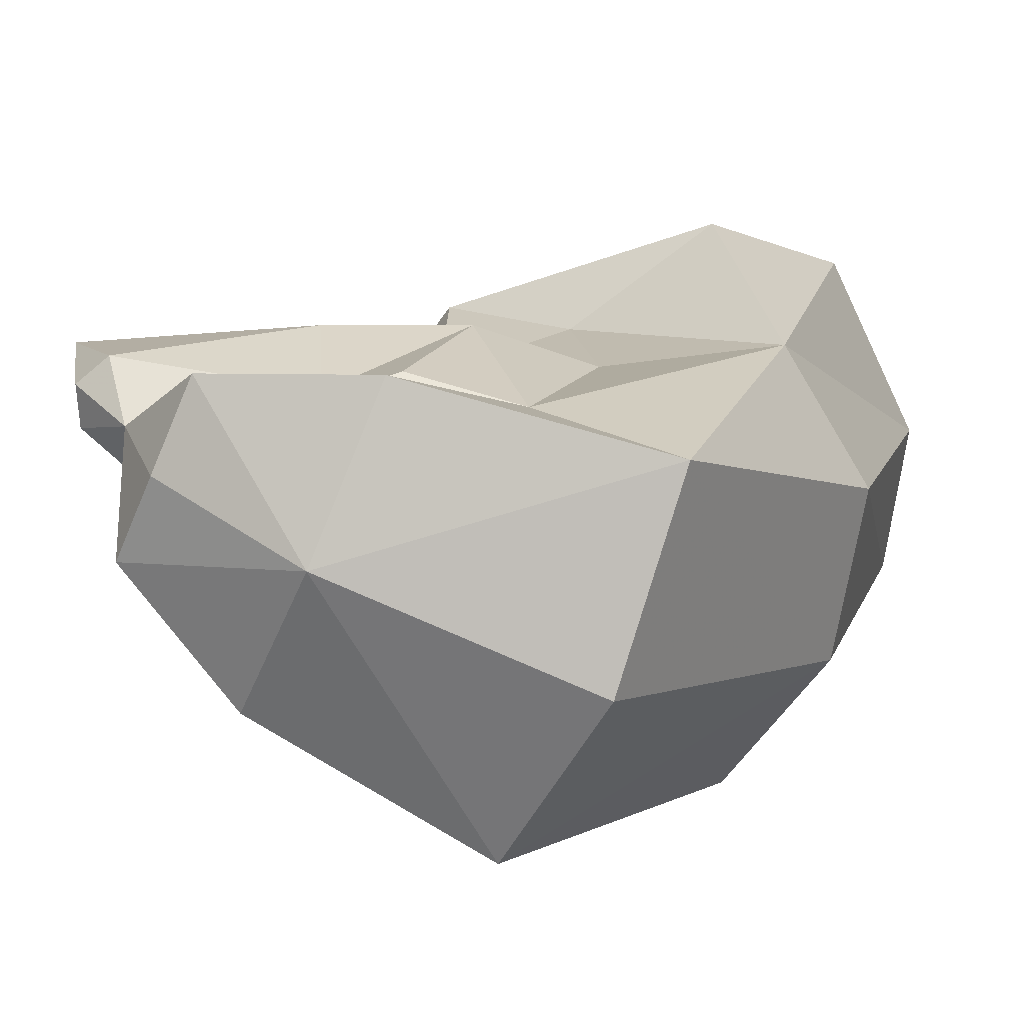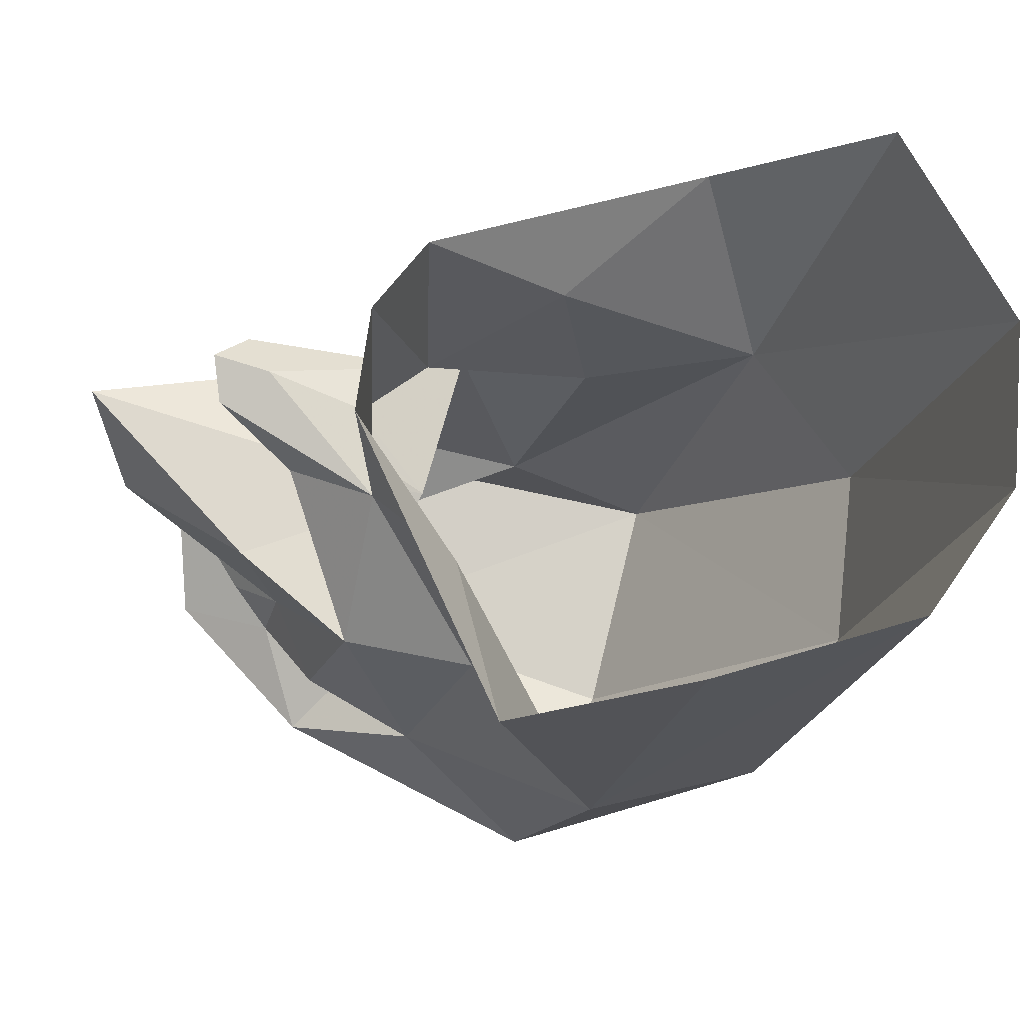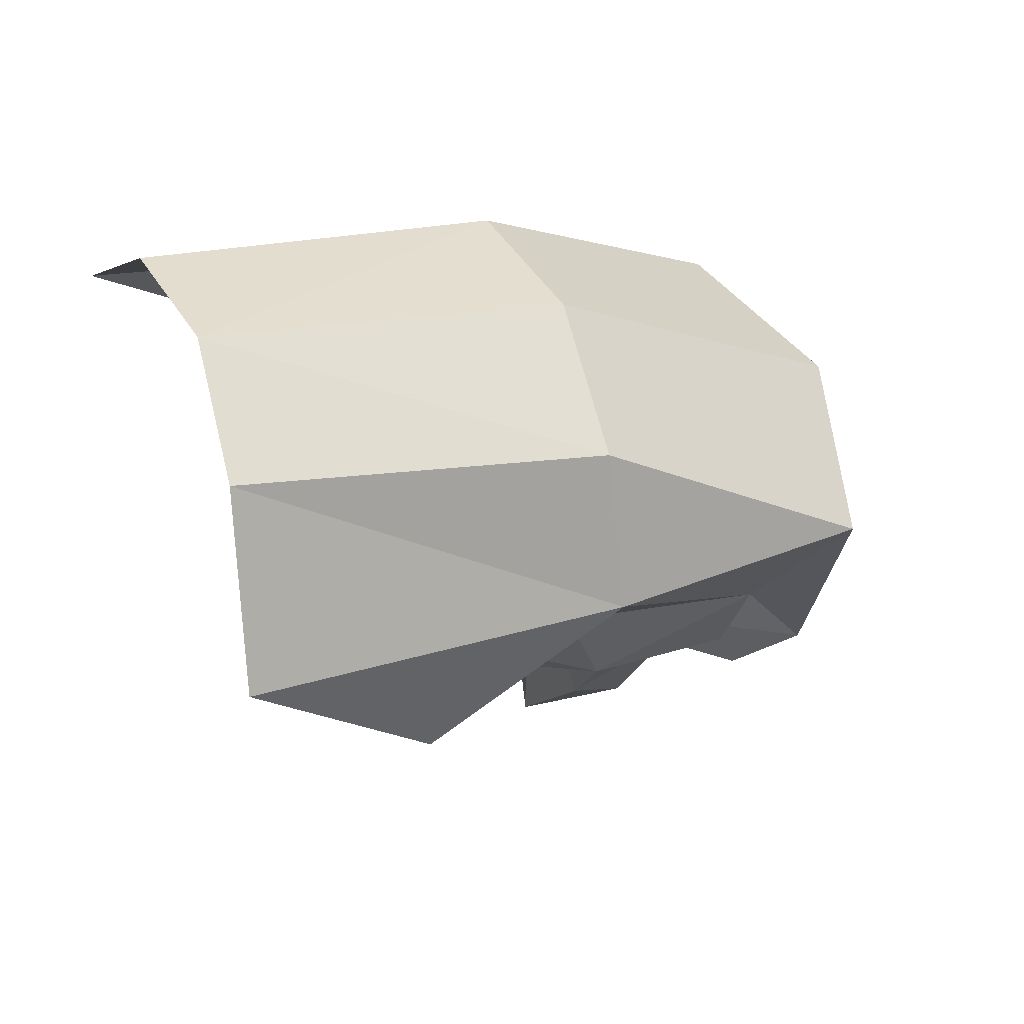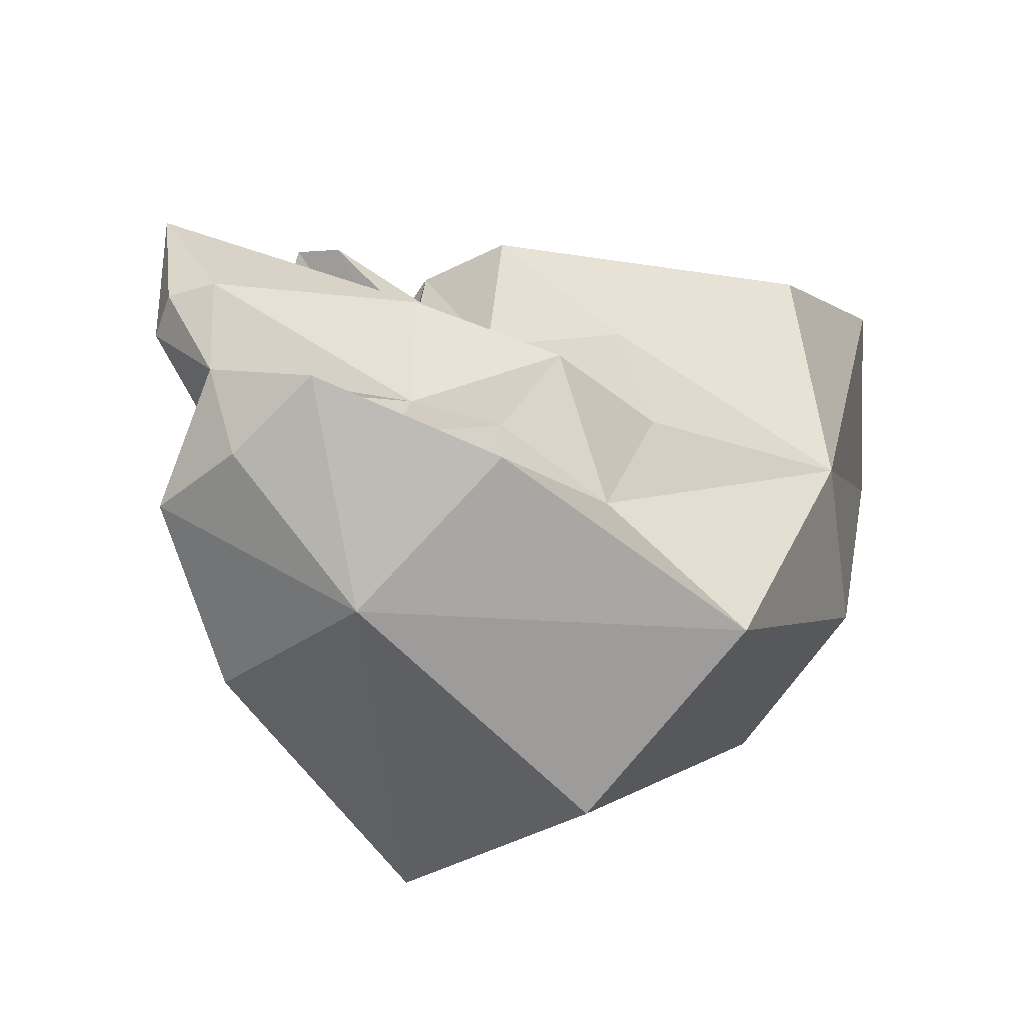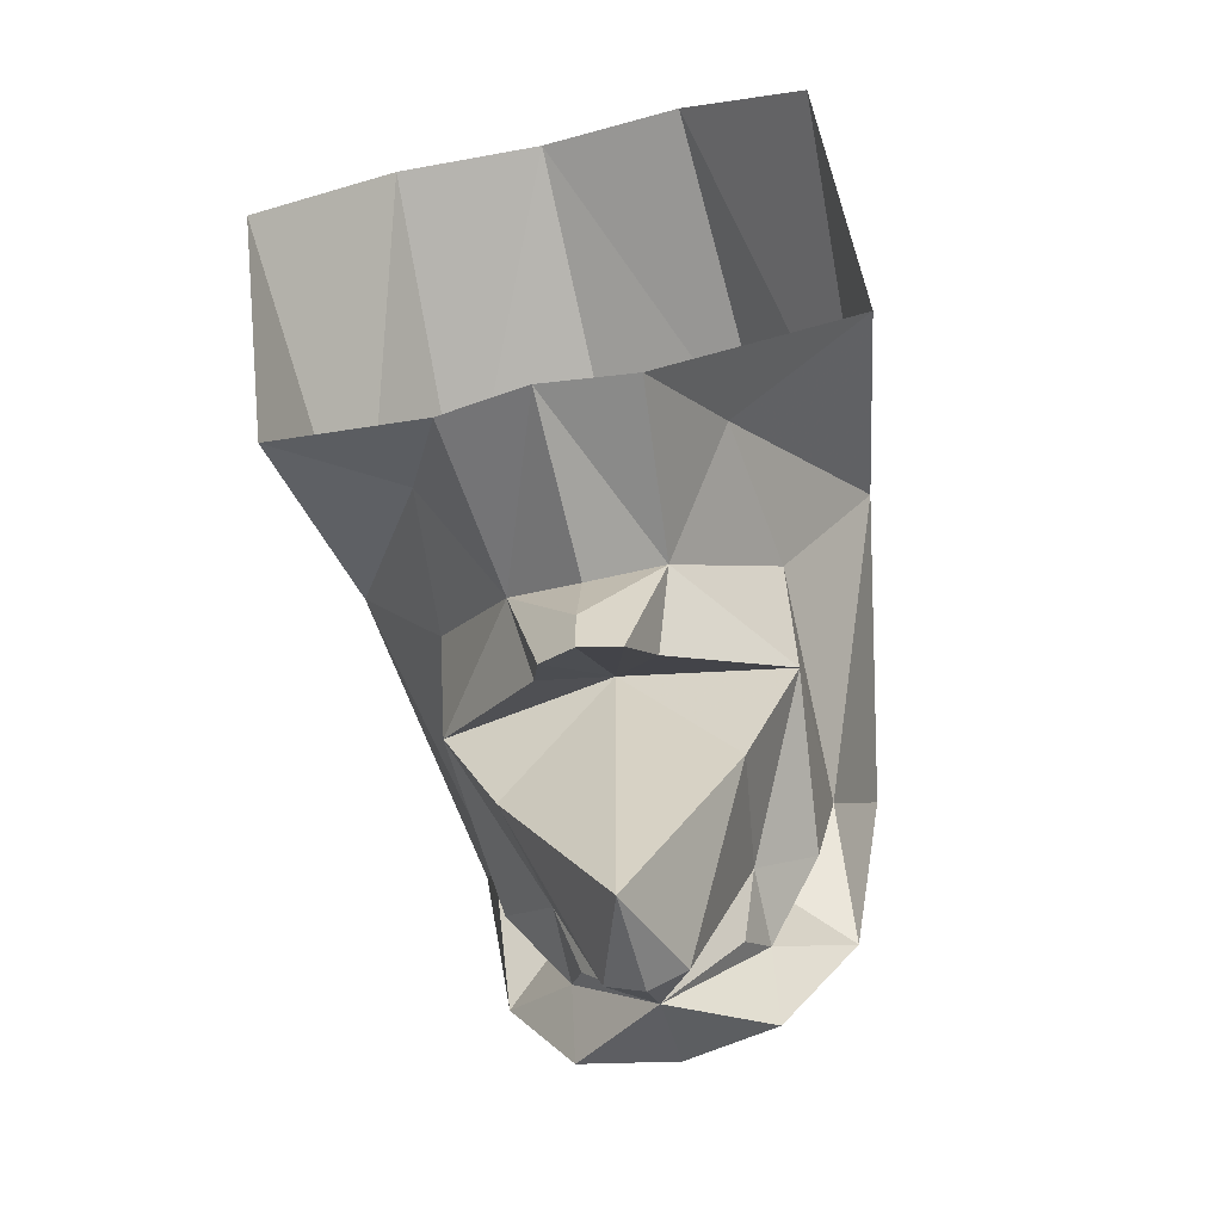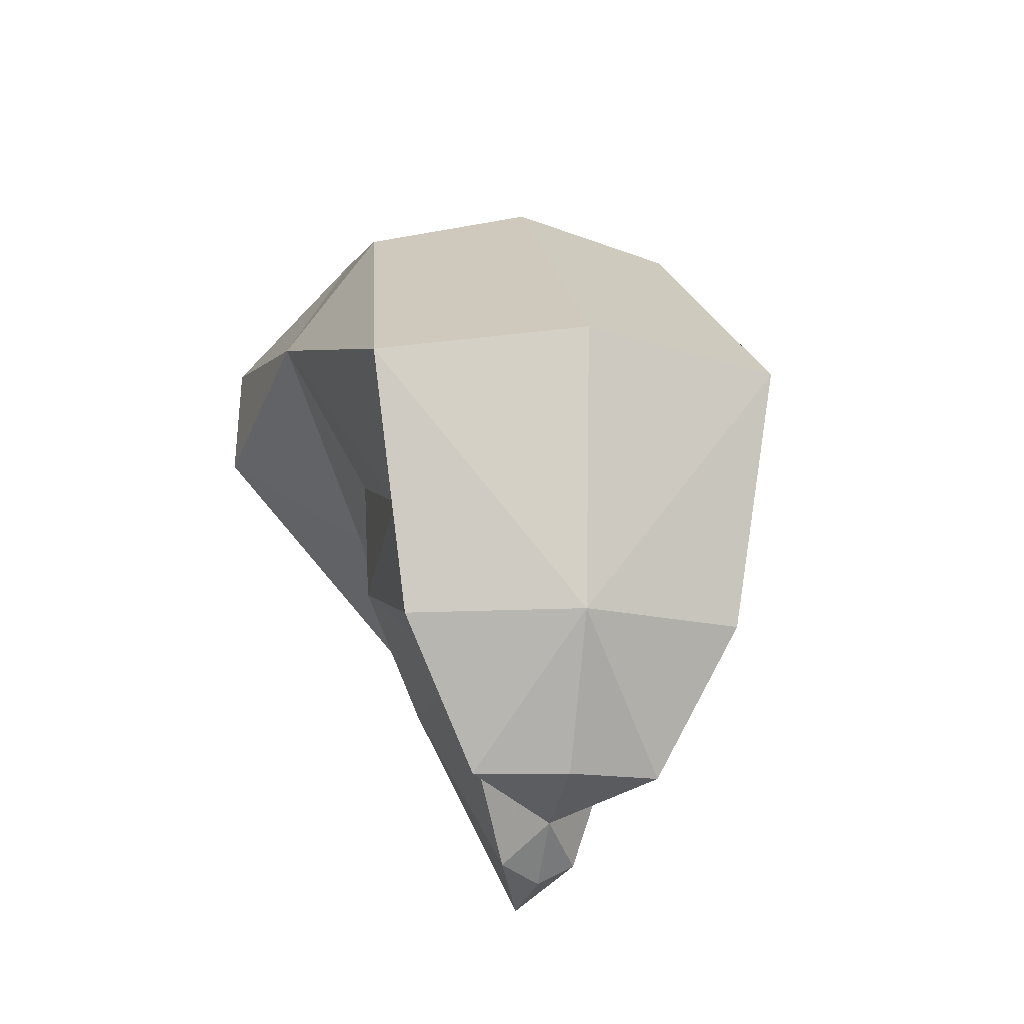
<metadata>
{"format":"obj","ext":"obj","renderer":"f3d","projection":"perspective","resolution":1024,"background":"white","views":[{"elev":-70.4,"azim":-113.2,"up":"+Y"},{"elev":61.6,"azim":-70.7,"up":"+Y"},{"elev":54.7,"azim":-111.4,"up":"+Z"},{"elev":-56.6,"azim":-136.2,"up":"+Y"},{"elev":-61.6,"azim":-166.9,"up":"+Z"},{"elev":-14.7,"azim":-11.7,"up":"+Z"}]}
</metadata>
<code>
v 0.08594 -1.555 0.0625
v 0 -1.578 0.07031
v 0 -1.57 -0.04688
v 0.07031 -1.547 -0.04688
v 0.07031 -1.516 0.007812
v 0.1094 -1.43 0.1016
v 0.07031 -1.438 0.1562
v 0 -1.445 0.1719
v -0.08594 -1.555 0.0625
v -0.07031 -1.547 -0.04688
v -0.03906 -1.531 -0.1094
v 0 -1.539 -0.1094
v 0.03906 -1.531 -0.1094
v 0.03906 -1.523 -0.07031
v 0.04688 -1.531 -0.03125
v 0.0625 -1.508 -0.03906
v 0.07031 -1.438 -0.01562
v 0.07031 -1.422 0.03906
v 0.0625 -1.352 0.03125
v 0.125 -1.336 0.07031
v 0.1172 -1.266 0.1406
v 0.0625 -1.281 0.2031
v 0 -1.289 0.2188
v -0.07031 -1.438 0.1562
v -0.1094 -1.43 0.1016
v -0.07031 -1.516 0.007812
v -0.04688 -1.531 -0.03125
v -0.03906 -1.523 -0.07031
v 0 -1.5 -0.125
v 0.03125 -1.508 -0.08594
v 0.03906 -1.492 -0.0625
v 0.04688 -1.438 -0.07031
v 0 -1.43 -0.007812
v 0.02344 -1.398 -0.05469
v 0.03125 -1.383 -0.01562
v 0.03906 -1.305 -0.01562
v 0.01562 -1.477 -0.1406
v 0 -1.43 -0.1562
v -0.04688 -1.438 -0.07031
v -0.07031 -1.438 -0.01562
v -0.02344 -1.398 -0.05469
v -0.01562 -1.375 -0.08594
v 0 -1.367 -0.09375
v 0.01562 -1.375 -0.08594
v 0 -1.367 -0.07031
v 0 -1.375 -0.03125
v 0 -1.297 -0.02344
v 0 -1.477 -0.1484
v -0.01562 -1.477 -0.1406
v -0.03906 -1.492 -0.0625
v -0.0625 -1.508 -0.03906
v -0.07031 -1.422 0.03906
v -0.03125 -1.383 -0.01562
v -0.03125 -1.508 -0.08594
v -0.125 -1.336 0.07031
v -0.0625 -1.352 0.03125
v -0.03906 -1.305 -0.01562
v -0.0625 -1.281 0.2031
v -0.1172 -1.266 0.1406
f 1 2 3
f 1 3 4
f 2 9 3
f 3 9 10
f 3 10 11
f 3 11 12
f 3 12 13
f 3 13 4
f 11 29 12
f 12 29 13
f 31 29 37
f 49 29 50
f 1 4 5
f 9 26 10
f 1 5 6
f 6 18 19
f 6 21 22
f 9 25 26
f 25 56 52
f 25 58 59
f 1 6 7
f 1 8 2
f 2 8 9
f 5 18 6
f 6 19 20
f 6 20 21
f 6 22 7
f 7 23 8
f 8 23 24
f 9 24 25
f 25 55 56
f 25 52 26
f 24 58 25
f 25 59 55
f 1 7 8
f 7 22 23
f 8 24 9
f 23 58 24
f 4 13 14
f 4 14 15
f 4 15 5
f 10 26 27
f 10 27 28
f 10 28 11
f 11 28 29
f 13 29 14
f 14 29 30
f 29 28 54
f 5 15 16
f 51 27 26
f 5 16 17
f 31 17 16
f 35 46 47
f 35 47 36
f 40 50 51
f 40 51 26
f 53 57 47
f 53 47 46
f 5 17 18
f 17 35 18
f 18 35 19
f 19 35 36
f 19 36 20
f 40 26 52
f 40 52 53
f 55 57 56
f 56 57 53
f 56 53 52
f 14 30 31
f 50 54 28
f 14 31 16
f 50 28 51
f 14 16 15
f 51 28 27
f 17 31 32
f 17 34 35
f 31 37 32
f 32 37 38
f 34 44 35
f 35 44 45
f 35 45 46
f 38 49 39
f 39 49 50
f 39 50 40
f 40 53 41
f 41 53 42
f 42 53 45
f 53 46 45
f 17 32 33
f 17 33 34
f 32 38 33
f 33 38 39
f 33 39 40
f 33 40 41
f 33 41 42
f 33 42 43
f 33 43 44
f 33 44 34
f 31 30 29
f 50 29 54
f 37 48 38
f 38 48 49
f 37 29 48
f 48 29 49
f 42 45 43
f 43 45 44

</code>
